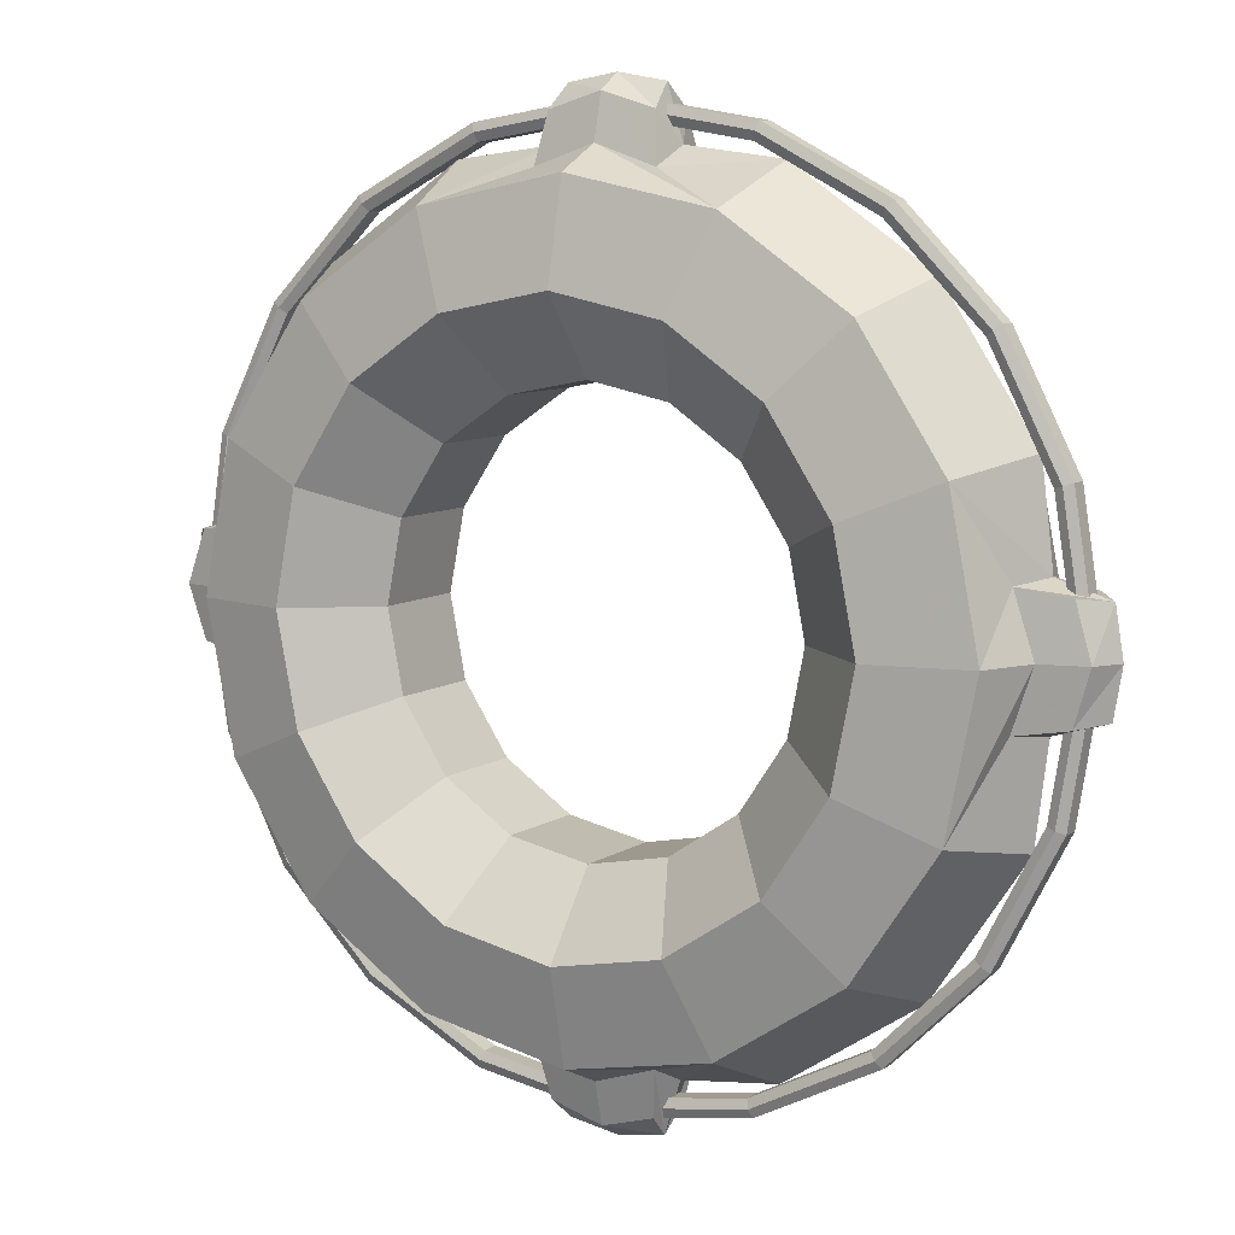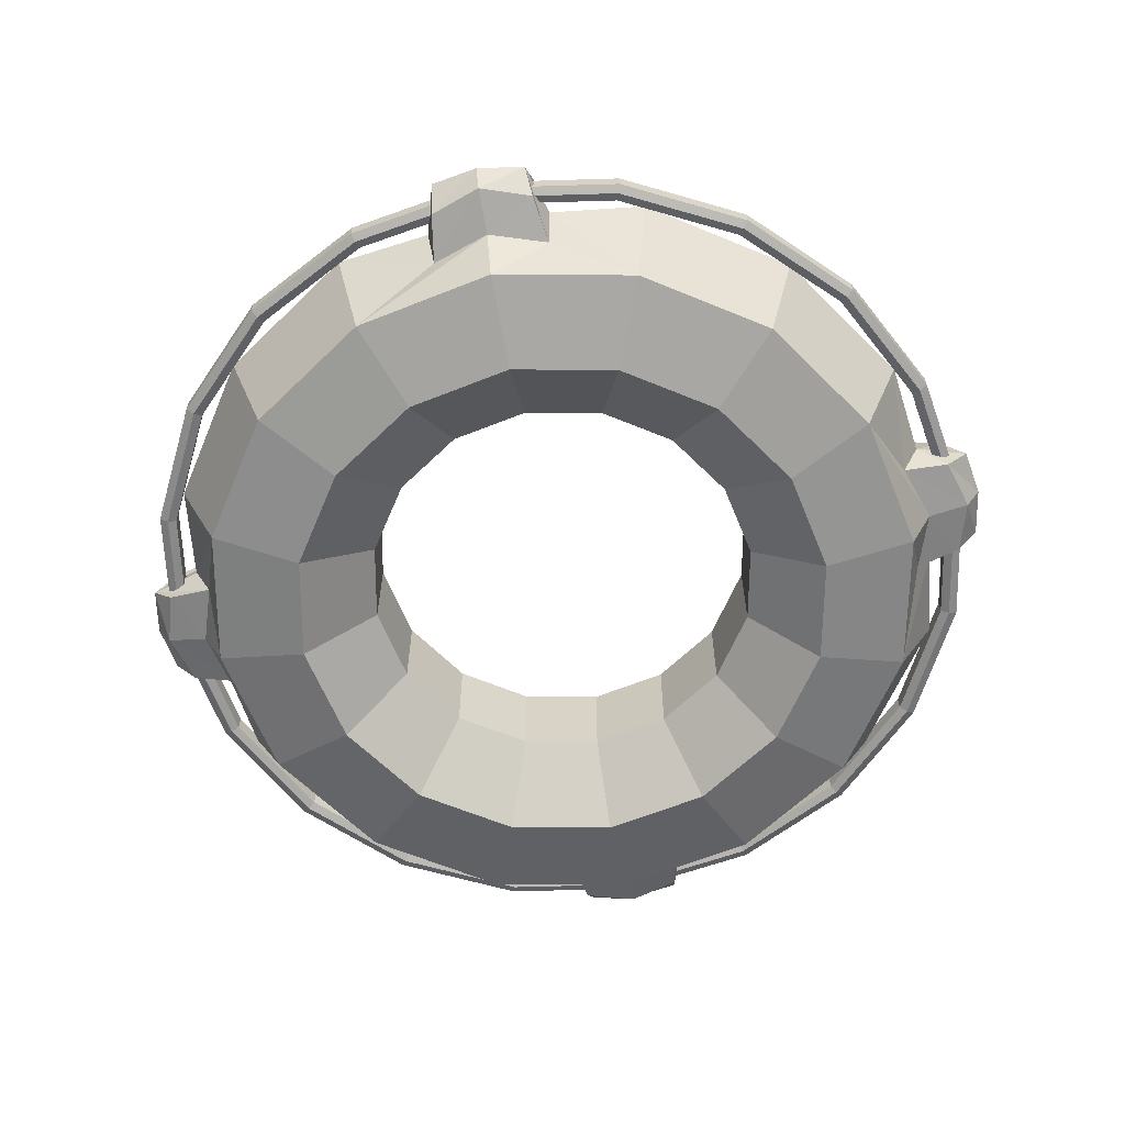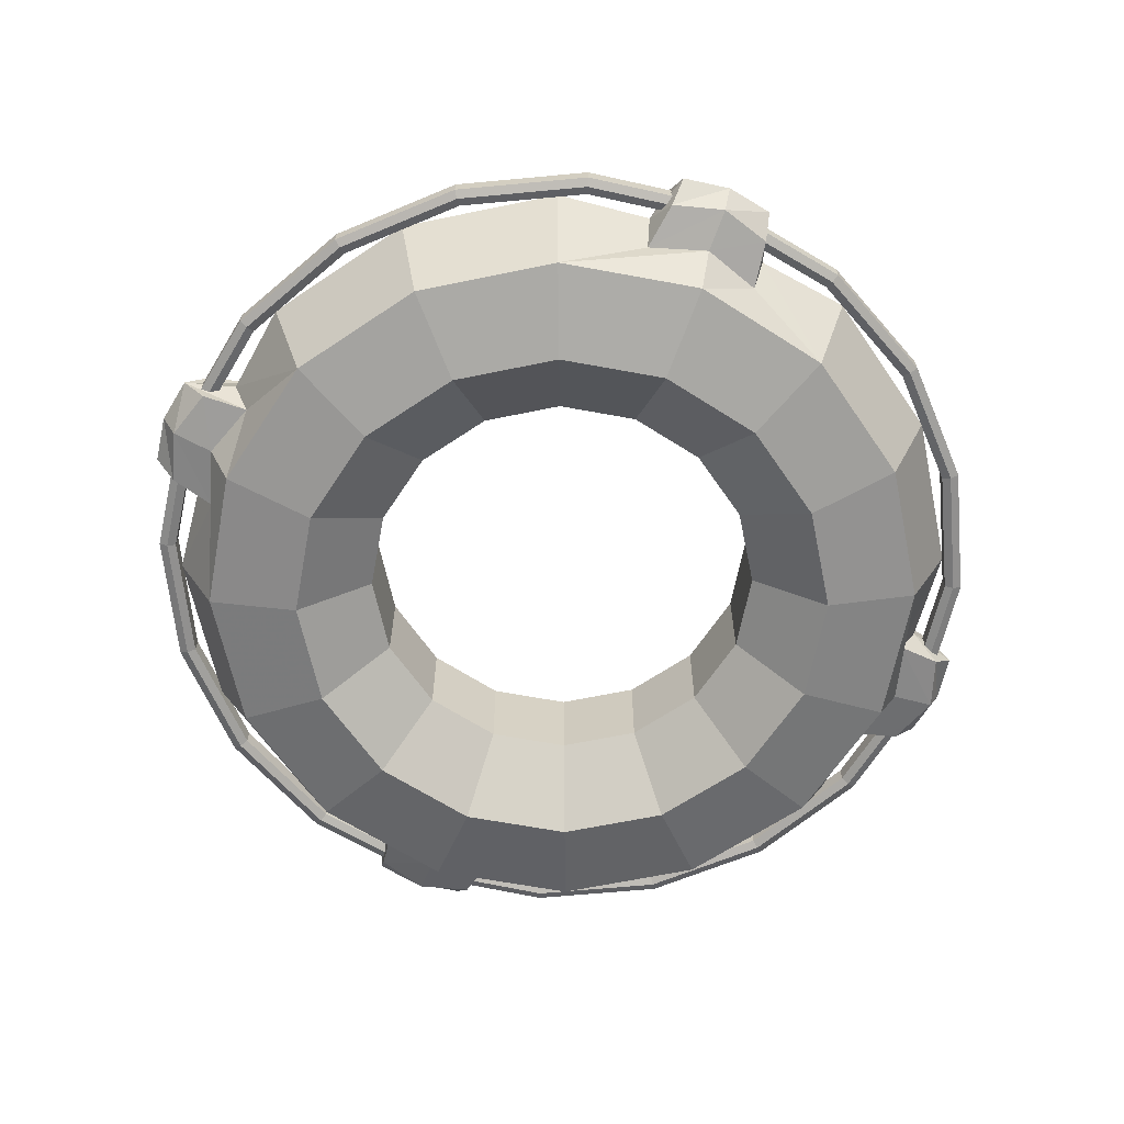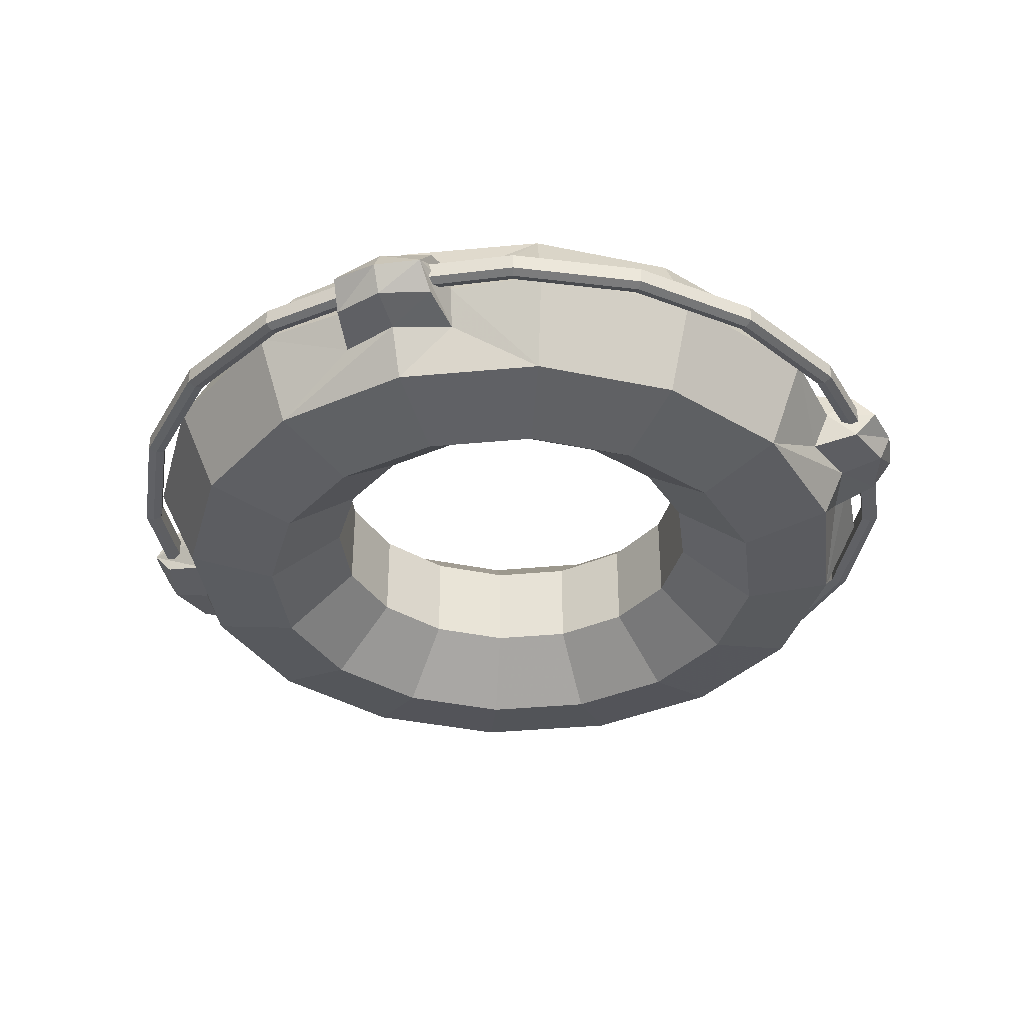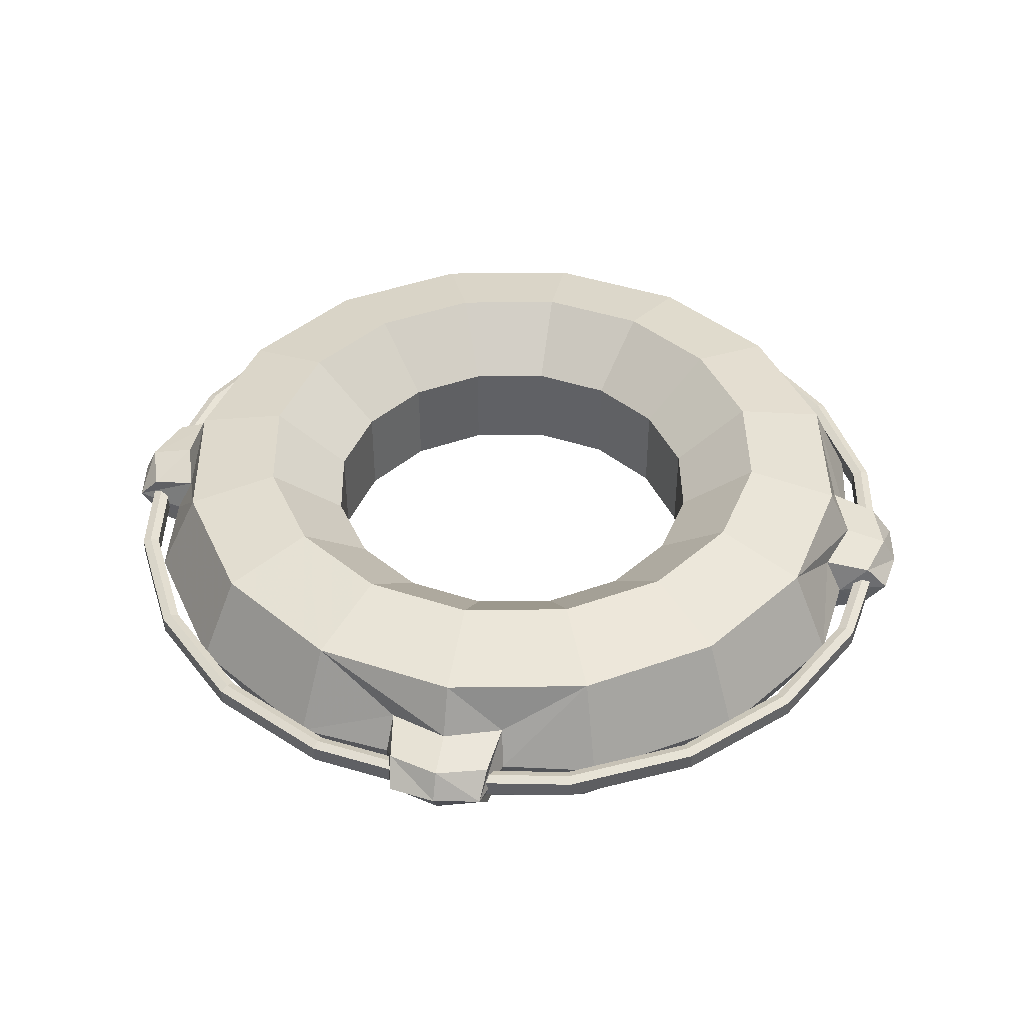
<metadata>
{"format":"obj","ext":"obj","renderer":"f3d","projection":"perspective","resolution":1024,"background":"white","views":[{"elev":8.7,"azim":-148.8,"up":"+Z"},{"elev":-62.1,"azim":100.9,"up":"+Y"},{"elev":-63.5,"azim":-21.9,"up":"+Y"},{"elev":-36.3,"azim":18.3,"up":"+Y"},{"elev":42.3,"azim":-169.6,"up":"+Y"}]}
</metadata>
<code>
g lifering_1
v 222.6 -5.66 -162.9
v -252.2 0 104.5
v -226.8 57.07 93.95
v -169.8 71.17 70.32
v 231.8 -5.66 -169.7
v 275.7 5.66 0
v 281.4 8 0
v 287.1 5.66 0
v 261.6 -5.66 -87.27
v -124 31.67 51.37
v -193 0 193
v -173.6 57.07 173.6
v 272.5 -5.66 -90.85
v 261.6 5.66 87.27
v 267.1 8 89.06
v 272.5 5.66 90.85
v 227.2 -8 -166.3
v -129.9 71.17 129.9
v -94.91 31.67 94.91
v -104.5 0 252.2
v -33.9 -16.86 -279
v 222.6 5.66 162.9
v 227.2 8 166.3
v 231.8 5.66 169.7
v -279 -16.86 -33.9
v -93.95 57.07 226.8
v -70.32 71.17 169.8
v -51.37 31.67 124
v 267.1 -8 -89.06
v 162.9 5.66 222.6
v 166.3 8 227.2
v 169.7 5.66 231.8
v 245.5 -57.07 0
v 0 0 299.1
v 0 57.07 245.5
v 0 71.17 183.8
v 183.8 -71.17 0
v 87.27 5.66 261.6
v 89.06 8 267.1
v 90.85 5.66 272.5
v 134.2 -31.67 0
v 0 31.67 134.2
v 104.5 0 252.2
v 93.95 57.07 226.8
v -289 -17.16 0
v 0 5.66 275.7
v 0 8 281.4
v 0 5.66 287.1
v -279 -16.86 33.9
v 70.32 71.17 169.8
v 51.37 31.67 124
v 193 0 193
v 226.8 -57.07 -93.95
v -87.27 5.66 261.6
v -89.06 8 267.1
v -90.85 5.66 272.5
v 169.8 -71.17 -70.32
v 173.6 57.07 173.6
v 129.9 71.17 129.9
v 94.91 31.67 94.91
v 124 -31.67 -51.37
v -162.9 5.66 222.6
v -166.3 8 227.2
v -169.7 5.66 231.8
v -33.9 -16.86 279
v 252.2 0 104.5
v 226.8 57.07 93.95
v 169.8 71.17 70.32
v 0 -17.16 289
v -222.6 5.66 162.9
v -227.2 8 166.3
v -231.8 5.66 169.7
v 173.6 -57.07 -173.6
v 124 31.67 51.37
v 261 24.22 0
v 260 0 -41.39
v 129.9 -71.17 -129.9
v -261.6 5.66 87.27
v -267.1 8 89.06
v -272.5 5.66 90.85
v 94.91 -31.67 -94.91
v 248.1 24.17 -38.57
v 260 0 41.39
v 248.1 24.17 38.57
v 33.9 -16.86 279
v -275.7 5.66 0
v -281.4 8 0
v -287.1 5.66 0
v 93.95 -57.07 -226.8
v 41.39 0 -260
v 38.57 24.17 -248.1
v 0 24.22 -261
v 70.32 -71.17 -169.8
v -261.6 5.66 -87.27
v -267.1 8 -89.06
v -272.5 5.66 -90.85
v 51.37 -31.67 -124
v -41.39 0 -260
v -38.57 24.17 -248.1
v -260 0 -41.39
v 0 -57.07 -245.5
v -222.6 5.66 -162.9
v -227.2 8 -166.3
v -231.8 5.66 -169.7
v 0 -71.17 -183.8
v -248.1 24.17 -38.57
v -261 24.22 0
v -260 0 41.39
v 0 -31.67 -134.2
v -162.9 5.66 -222.6
v -166.3 8 -227.2
v -169.7 5.66 -231.8
v -93.95 -57.07 -226.8
v -248.1 24.17 38.57
v -41.39 0 260
v -38.57 24.17 248.1
v -70.32 -71.17 -169.8
v -87.27 5.66 -261.6
v -89.06 8 -267.1
v -90.85 5.66 -272.5
v -51.37 -31.67 -124
v 0 24.22 261
v 41.39 0 260
v 38.57 24.17 248.1
v -173.6 -57.07 -173.6
v 0 5.66 -275.7
v 0 8 -281.4
v 0 5.66 -287.1
v -129.9 -71.17 -129.9
v 291 17.11 0
v 293.9 0 -31.25
v 279 16.86 -33.9
v -94.91 -31.67 -94.91
v 87.27 5.66 -261.6
v 89.06 8 -267.1
v 90.85 5.66 -272.5
v -226.8 -57.07 -93.95
v 293.9 0 31.25
v 279 16.86 33.9
v 31.25 0 -293.9
v -169.8 -71.17 -70.32
v 162.9 5.66 -222.6
v 166.3 8 -227.2
v 169.7 5.66 -231.8
v -124 -31.67 -51.37
v 33.9 16.86 -279
v 0 17.16 -289
v -31.25 0 -293.9
v -245.5 -57.07 0
v 222.6 5.66 -162.9
v 227.2 8 -166.3
v 231.8 5.66 -169.7
v -183.8 -71.17 0
v -33.9 16.86 -279
v -293.9 0 -31.25
v -279 16.86 -33.9
v -134.2 -31.67 0
v 261.6 5.66 -87.27
v 267.1 8 -89.06
v 272.5 5.66 -90.85
v 299.1 0 0
v 245.5 57.07 0
v 183.8 71.17 0
v 134.2 31.67 0
v -289 17.16 0
v -293.9 0 31.25
v -279 16.86 33.9
v 252.2 0 -104.5
v 226.8 57.07 -93.95
v 169.8 71.17 -70.32
v 124 31.67 -51.37
v -31.25 0 293.9
v -33.9 16.86 279
v 0 17.16 289
v 193 0 -193
v 173.6 57.07 -173.6
v 129.9 71.17 -129.9
v 94.91 31.67 -94.91
v 31.25 0 293.9
v 33.9 16.86 279
v 134.2 0 0
v 104.5 0 -252.2
v 93.95 57.07 -226.8
v 70.32 71.17 -169.8
v 51.37 31.67 -124
v 124 0 -51.37
v 94.91 0 -94.91
v 51.37 0 -124
v 0 0 -299.1
v 0 57.07 -245.5
v 0 71.17 -183.8
v 0 31.67 -134.2
v 0 0 -134.2
v -51.37 0 -124
v -94.91 0 -94.91
v -104.5 0 -252.2
v -93.95 57.07 -226.8
v -70.32 71.17 -169.8
v -51.37 31.67 -124
v -124 0 -51.37
v -134.2 0 0
v -124 0 51.37
v -193 0 -193
v -173.6 57.07 -173.6
v -129.9 71.17 -129.9
v -94.91 31.67 -94.91
v -94.91 0 94.91
v -51.37 0 124
v 0 0 134.2
v -252.2 0 -104.5
v -226.8 57.07 -93.95
v -169.8 71.17 -70.32
v -124 31.67 -51.37
v 51.37 0 124
v 94.91 0 94.91
v 124 0 51.37
v -299.1 0 0
v -245.5 57.07 0
v -183.8 71.17 0
v -134.2 31.67 0
v -226.8 -57.07 93.95
v -169.8 -71.17 70.32
v 275.7 -5.66 0
v 281.4 -8 0
v 287.1 -5.66 0
v -124 -31.67 51.37
v -173.6 -57.07 173.6
v 261.6 -5.66 87.27
v 267.1 -8 89.06
v 272.5 -5.66 90.85
v -129.9 -71.17 129.9
v -94.91 -31.67 94.91
v 222.6 -5.66 162.9
v 227.2 -8 166.3
v 231.8 -5.66 169.7
v -93.95 -57.07 226.8
v -70.32 -71.17 169.8
v -51.37 -31.67 124
v 162.9 -5.66 222.6
v 166.3 -8 227.2
v 169.7 -5.66 231.8
v 0 -57.07 245.5
v 0 -71.17 183.8
v 87.27 -5.66 261.6
v 89.06 -8 267.1
v 90.85 -5.66 272.5
v 0 -31.67 134.2
v 93.95 -57.07 226.8
v 0 -5.66 275.7
v 0 -8 281.4
v 0 -5.66 287.1
v 70.32 -71.17 169.8
v 51.37 -31.67 124
v -87.27 -5.66 261.6
v -89.06 -8 267.1
v -90.85 -5.66 272.5
v 173.6 -57.07 173.6
v 129.9 -71.17 129.9
v 94.91 -31.67 94.91
v -162.9 -5.66 222.6
v -166.3 -8 227.2
v -169.7 -5.66 231.8
v 226.8 -57.07 93.95
v 169.8 -71.17 70.32
v -222.6 -5.66 162.9
v -227.2 -8 166.3
v -231.8 -5.66 169.7
v 124 -31.67 51.37
v 261 -24.22 0
v -261.6 -5.66 87.27
v -267.1 -8 89.06
v -272.5 -5.66 90.85
v 248.1 -24.17 -38.57
v 248.1 -24.17 38.57
v -275.7 -5.66 0
v -281.4 -8 0
v -287.1 -5.66 0
v 38.57 -24.17 -248.1
v 0 -24.22 -261
v -261.6 -5.66 -87.27
v -267.1 -8 -89.06
v -272.5 -5.66 -90.85
v -38.57 -24.17 -248.1
v -222.6 -5.66 -162.9
v -227.2 -8 -166.3
v -231.8 -5.66 -169.7
v -248.1 -24.17 -38.57
v -261 -24.22 0
v -162.9 -5.66 -222.6
v -166.3 -8 -227.2
v -169.7 -5.66 -231.8
v -248.1 -24.17 38.57
v -38.57 -24.17 248.1
v -87.27 -5.66 -261.6
v -89.06 -8 -267.1
v -90.85 -5.66 -272.5
v 0 -24.22 261
v 38.57 -24.17 248.1
v 0 -5.66 -275.7
v 0 -8 -281.4
v 0 -5.66 -287.1
v 291 -17.11 0
v 279 -16.86 -33.9
v 87.27 -5.66 -261.6
v 89.06 -8 -267.1
v 90.85 -5.66 -272.5
v 279 -16.86 33.9
v 162.9 -5.66 -222.6
v 166.3 -8 -227.2
v 169.7 -5.66 -231.8
v 33.9 -16.86 -279
v 0 -17.16 -289
f 184 185 178 177
f 185 188 187 178
f 189 147 146 140
f 190 191 184 183
f 223 228 14 6
f 14 15 7 6
f 15 16 8 7
f 16 230 225 8
f 191 192 185 184
f 148 154 147 189
f 197 198 191 190
f 198 199 192 191
f 228 233 22 14
f 22 23 15 14
f 23 24 16 15
f 24 235 230 16
f 199 194 193 192
f 203 204 197 196
f 204 205 198 197
f 205 206 199 198
f 233 239 30 22
f 30 31 23 22
f 31 32 24 23
f 32 241 235 24
f 210 211 204 203
f 211 212 205 204
f 212 213 206 205
f 213 200 195 206
f 239 244 38 30
f 38 39 31 30
f 39 40 32 31
f 40 246 241 32
f 217 165 156 155
f 218 219 212 211
f 219 220 213 212
f 166 167 165 217
f 244 249 46 38
f 46 47 39 38
f 47 48 40 39
f 48 251 246 40
f 3 4 219 218
f 4 10 220 219
f 10 202 201 220
f 11 12 3 2
f 249 254 54 46
f 54 55 47 46
f 55 56 48 47
f 56 256 251 48
f 12 18 4 3
f 18 19 10 4
f 20 26 12 11
f 26 27 18 12
f 254 260 62 54
f 62 63 55 54
f 63 64 56 55
f 64 262 256 56
f 27 28 19 18
f 28 208 207 19
f 34 174 173 172
f 35 36 27 26
f 260 265 70 62
f 70 71 63 62
f 71 72 64 63
f 72 267 262 64
f 36 42 28 27
f 179 180 174 34
f 44 50 36 35
f 50 51 42 36
f 265 270 78 70
f 78 79 71 70
f 79 80 72 71
f 80 272 267 72
f 51 214 209 42
f 52 58 44 43
f 58 59 50 44
f 59 60 51 50
f 270 275 86 78
f 86 87 79 78
f 87 88 80 79
f 88 277 272 80
f 66 67 58 52
f 67 68 59 58
f 68 74 60 59
f 74 216 215 60
f 275 280 94 86
f 94 95 87 86
f 95 96 88 87
f 96 282 277 88
f 161 130 139 138
f 162 163 68 67
f 163 164 74 68
f 169 82 76 168
f 280 284 102 94
f 102 103 95 94
f 103 104 96 95
f 104 286 282 96
f 162 75 82 169
f 67 84 75 162
f 66 83 84 67
f 183 91 92 190
f 284 289 110 102
f 110 111 103 102
f 111 112 104 103
f 112 291 286 104
f 182 90 91 183
f 197 99 98 196
f 190 92 99 197
f 211 106 107 218
f 289 294 118 110
f 118 119 111 110
f 119 120 112 111
f 120 296 291 112
f 210 100 106 211
f 3 114 108 2
f 218 107 114 3
f 26 116 122 35
f 294 299 126 118
f 126 127 119 118
f 127 128 120 119
f 128 301 296 120
f 20 115 116 26
f 44 124 123 43
f 35 122 124 44
f 82 132 131 76
f 299 304 134 126
f 134 135 127 126
f 135 136 128 127
f 136 306 301 128
f 75 130 132 82
f 84 139 130 75
f 83 138 139 84
f 91 146 147 92
f 304 308 142 134
f 142 143 135 134
f 143 144 136 135
f 144 310 306 136
f 90 140 146 91
f 99 154 148 98
f 92 147 154 99
f 106 156 165 107
f 308 1 150 142
f 150 151 143 142
f 151 152 144 143
f 152 5 310 144
f 100 155 156 106
f 114 167 166 108
f 107 165 167 114
f 116 173 174 122
f 1 9 158 150
f 158 159 151 150
f 159 160 152 151
f 160 13 5 152
f 115 172 173 116
f 124 180 179 123
f 122 174 180 124
f 186 171 178 187
f 9 223 6 158
f 6 7 159 158
f 7 8 160 159
f 8 225 13 160
f 131 132 130 161
f 169 170 163 162
f 170 171 164 163
f 171 186 181 164
f 188 185 192 193
f 194 199 206 195
f 200 213 220 201
f 175 176 169 168
f 176 177 170 169
f 177 178 171 170
f 202 10 19 207
f 208 28 42 209
f 214 51 60 215
f 216 74 164 181
f 182 183 176 175
f 183 184 177 176
f 81 97 93 77
f 187 188 97 81
f 311 312 189 140
f 93 105 101 89
f 309 17 1 308
f 224 229 228 223
f 225 230 229 224
f 310 5 17 309
f 97 109 105 93
f 312 21 148 189
f 105 117 113 101
f 109 121 117 105
f 17 29 9 1
f 229 234 233 228
f 230 235 234 229
f 5 13 29 17
f 193 194 121 109
f 113 125 203 196
f 117 129 125 113
f 121 133 129 117
f 29 224 223 9
f 234 240 239 233
f 235 241 240 234
f 13 225 224 29
f 125 137 210 203
f 129 141 137 125
f 133 145 141 129
f 195 200 145 133
f 311 140 90 278
f 240 245 244 239
f 241 246 245 240
f 148 21 283 98
f 25 45 217 155
f 141 153 149 137
f 145 157 153 141
f 45 49 166 217
f 21 312 279 283
f 245 250 249 244
f 246 251 250 245
f 45 25 287 288
f 153 222 221 149
f 157 226 222 153
f 201 202 226 157
f 221 227 11 2
f 25 155 100 287
f 250 255 254 249
f 251 256 255 250
f 166 49 292 108
f 222 231 227 221
f 226 232 231 222
f 227 236 20 11
f 231 237 236 227
f 49 45 288 292
f 255 261 260 254
f 256 262 261 255
f 69 65 293 297
f 232 238 237 231
f 207 208 238 232
f 65 69 34 172
f 237 243 242 236
f 65 172 115 293
f 261 266 265 260
f 262 267 266 261
f 179 85 298 123
f 238 247 243 237
f 69 85 179 34
f 243 252 248 242
f 247 253 252 243
f 85 69 297 298
f 266 271 270 265
f 267 272 271 266
f 81 61 186 187
f 209 214 253 247
f 248 257 52 43
f 252 258 257 248
f 253 259 258 252
f 302 303 131 161
f 271 276 275 270
f 272 277 276 271
f 37 57 53 33
f 257 263 66 52
f 258 264 263 257
f 259 268 264 258
f 215 216 268 259
f 41 61 57 37
f 276 281 280 275
f 277 282 281 276
f 181 186 61 41
f 307 302 161 138
f 264 37 33 263
f 268 41 37 264
f 76 273 53 168
f 109 97 188 193
f 281 285 284 280
f 282 286 285 281
f 133 121 194 195
f 273 269 33 53
f 269 274 263 33
f 274 83 66 263
f 279 278 89 101
f 157 145 200 201
f 285 290 289 284
f 286 291 290 285
f 53 73 175 168
f 278 90 182 89
f 98 283 113 196
f 283 279 101 113
f 288 287 137 149
f 57 77 73 53
f 290 295 294 289
f 291 296 295 290
f 61 81 77 57
f 287 100 210 137
f 108 292 221 2
f 292 288 149 221
f 297 293 236 242
f 232 226 202 207
f 295 300 299 294
f 296 301 300 295
f 247 238 208 209
f 293 115 20 236
f 123 298 248 43
f 298 297 242 248
f 131 303 273 76
f 259 253 214 215
f 300 305 304 299
f 301 306 305 300
f 41 268 216 181
f 303 302 269 273
f 302 307 274 269
f 307 138 83 274
f 312 311 278 279
f 73 89 182 175
f 305 309 308 304
f 306 310 309 305
f 77 93 89 73

</code>
